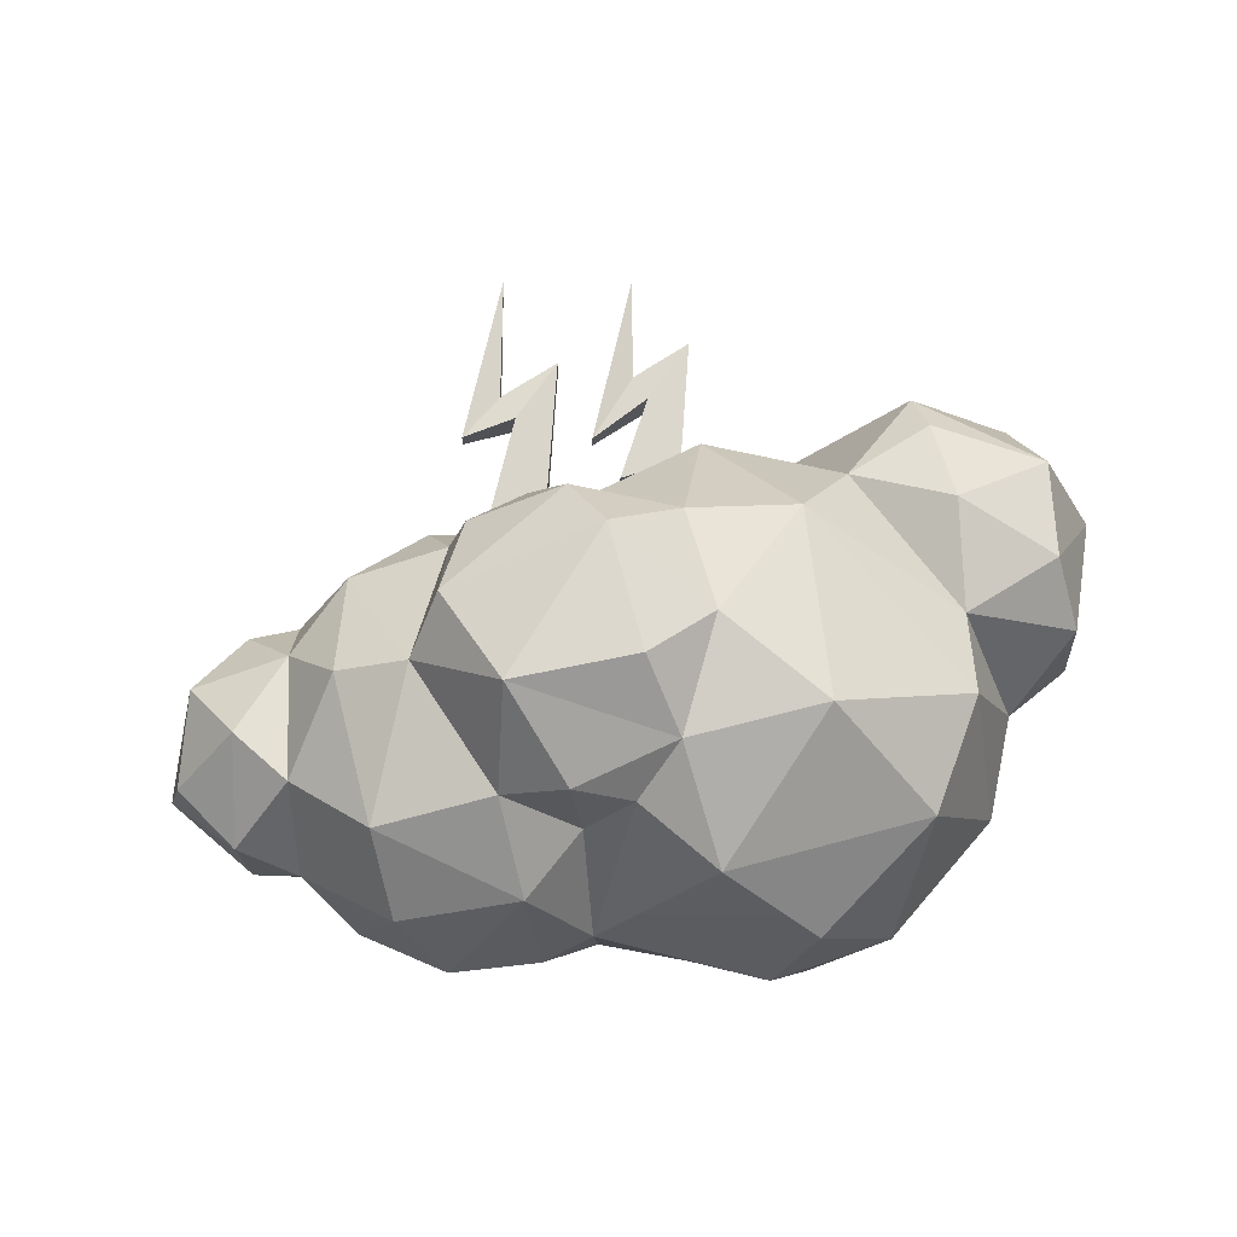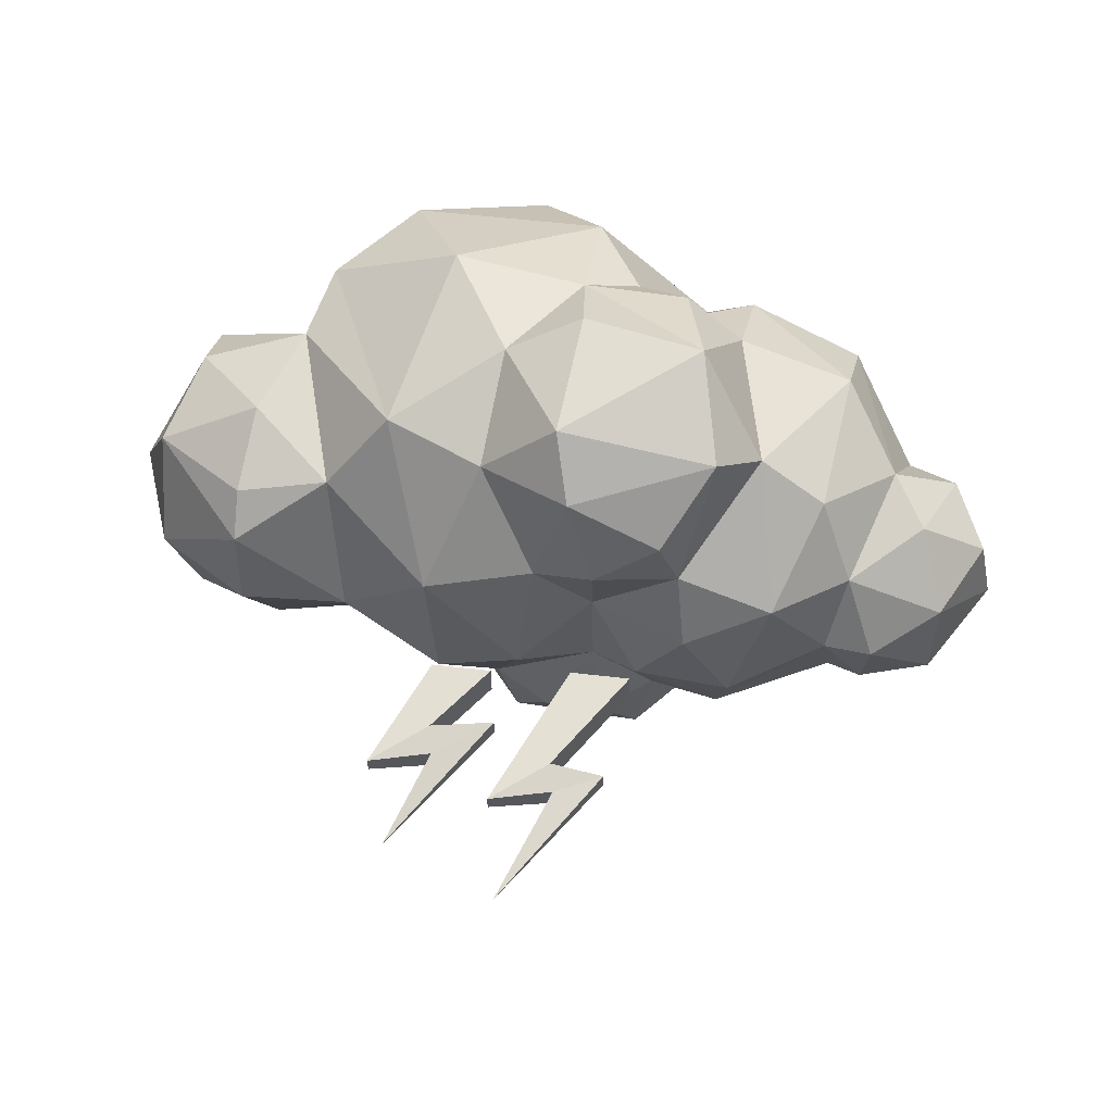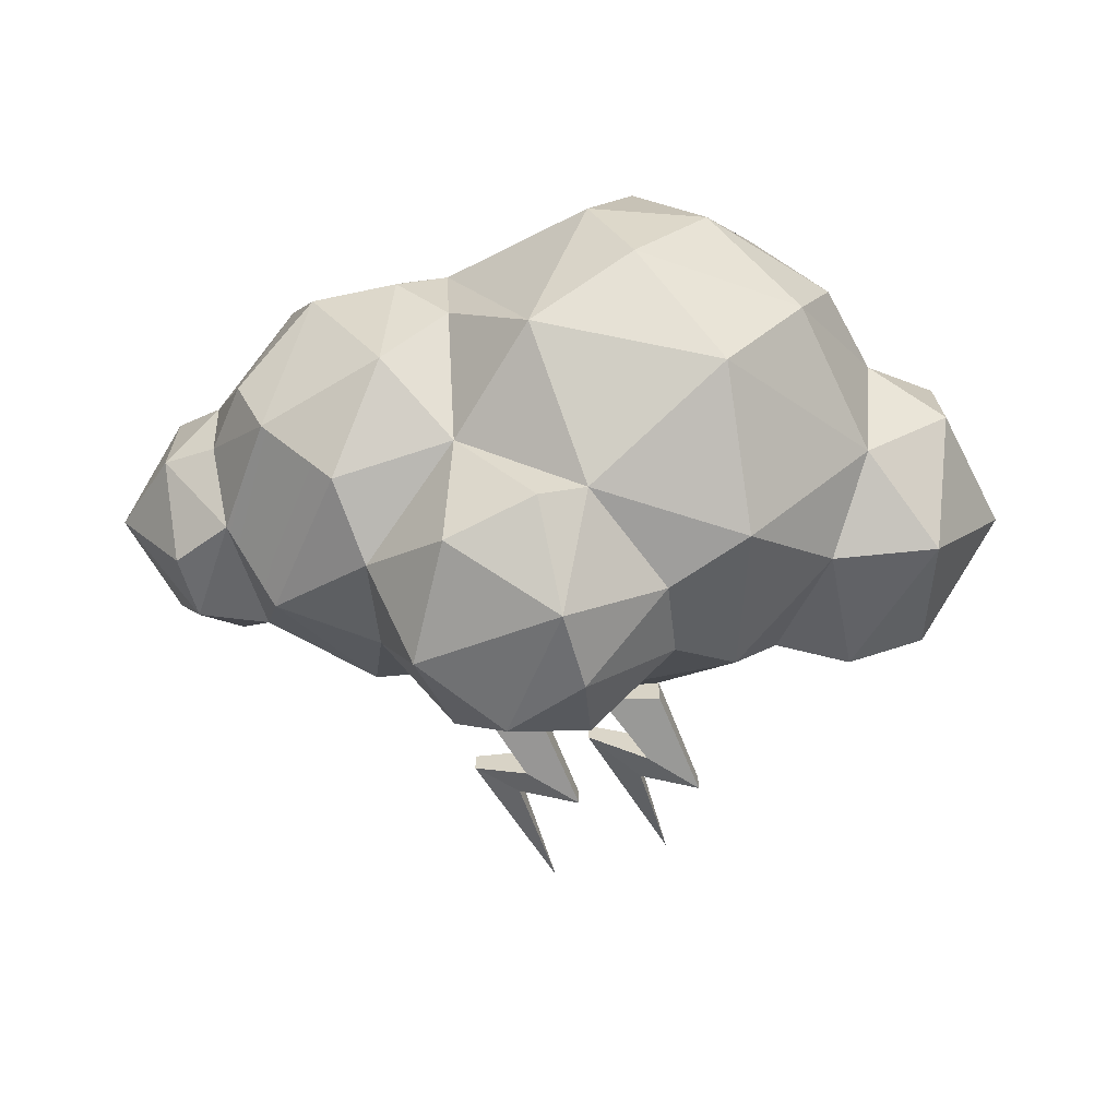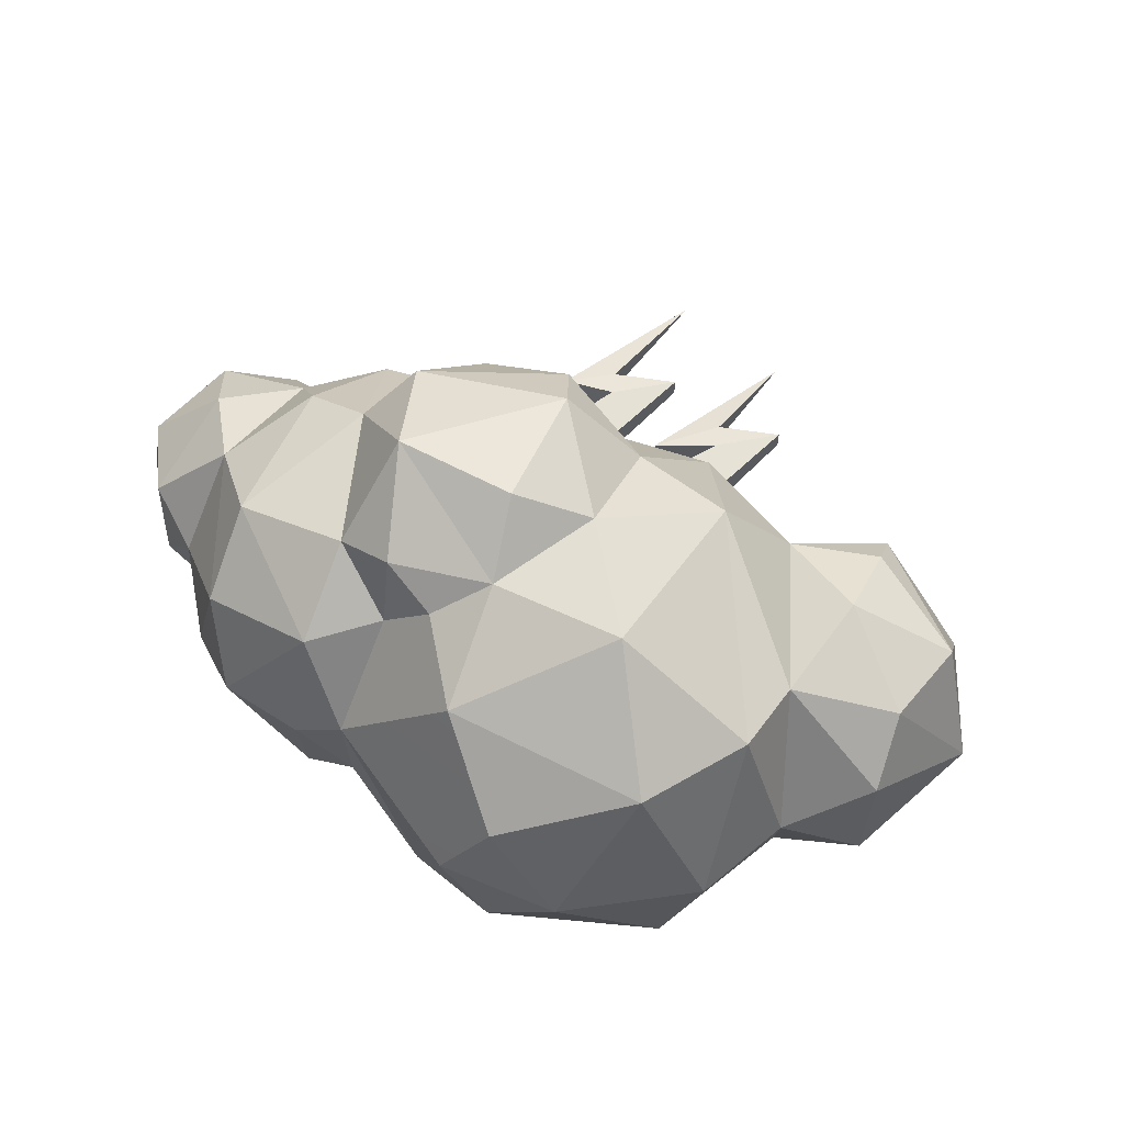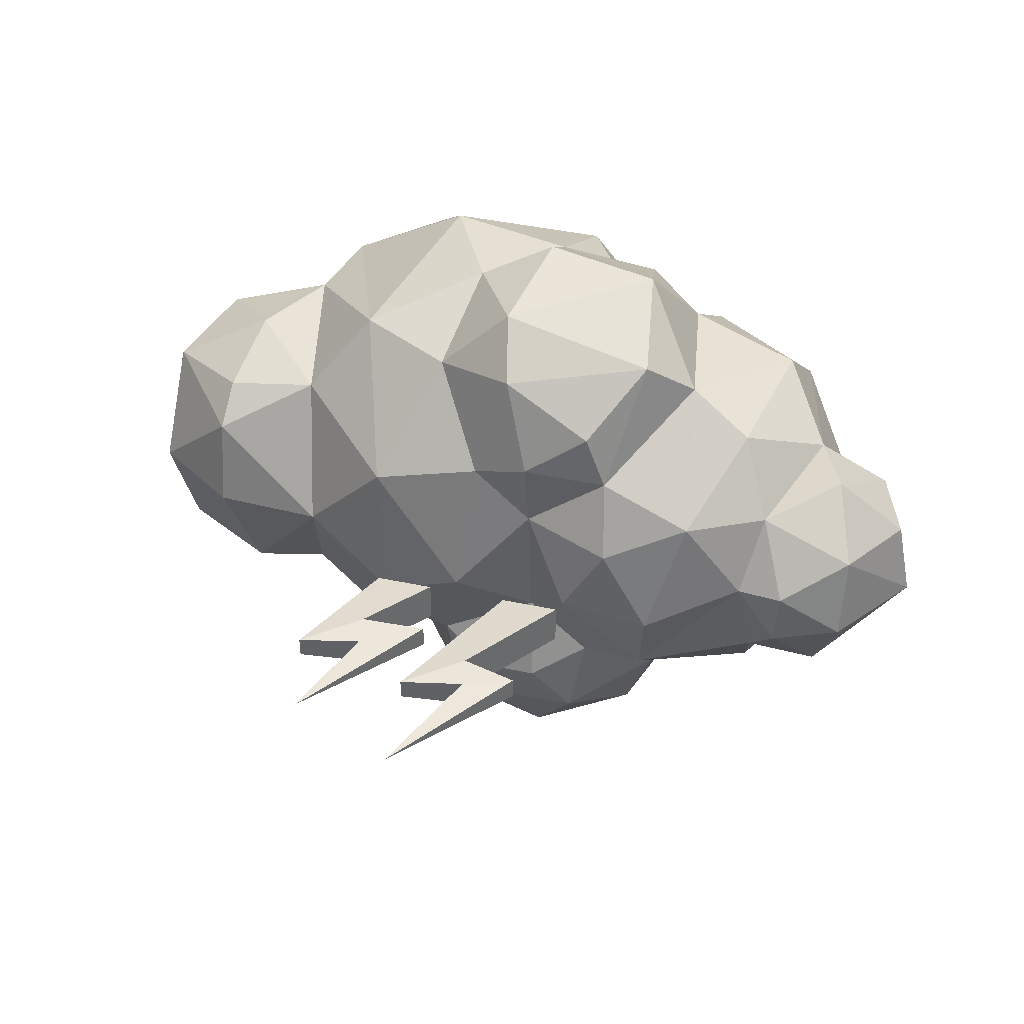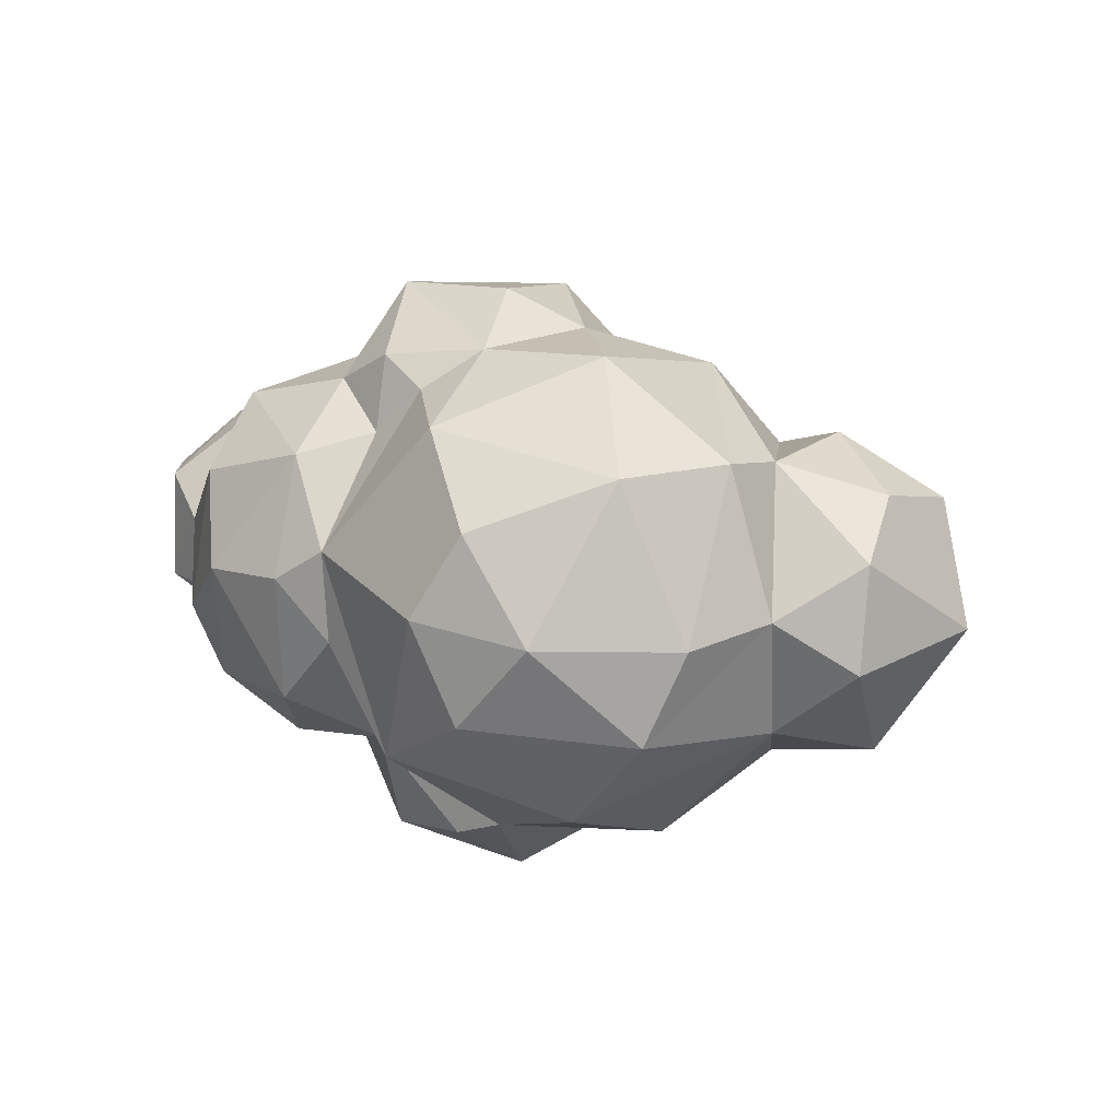
<metadata>
{"format":"obj","ext":"obj","renderer":"f3d","projection":"perspective","resolution":1024,"background":"white","views":[{"elev":76.9,"azim":160.7,"up":"+Z"},{"elev":61.6,"azim":8.4,"up":"+Z"},{"elev":-62.1,"azim":178.0,"up":"+Z"},{"elev":61.9,"azim":-159.3,"up":"+Z"},{"elev":40.4,"azim":19.5,"up":"+Z"},{"elev":16.1,"azim":-156.0,"up":"+Z"}]}
</metadata>
<code>
o 11d_cloud.003
v 2.995 5.292 -1.82
v 3.181 5.933 -1.38
v 3.777 5.643 -1.502
v 3.329 4.33 -1.672
v 3.688 4.014 -1.085
v 2.764 4.116 -1.285
v 4.295 5.208 -1.063
v 3.95 4.8 -1.639
v 3.738 5.994 -0.7429
v 4.206 4.528 -0.9019
v 3.788 4.073 -0.4939
v 3.342 4.078 -0.1486
v 3.411 3.905 -0.7393
v 2.637 4.055 -0.5999
v 3.018 3.913 -0.7792
v 2.219 4.698 -1.168
v 2.854 5.941 -1.267
v 2.304 5.258 -1.339
v 2.828 4.738 -1.76
v 3.911 4.036 1.227
v 4.076 4.475 2.021
v 3.771 4.019 1.617
v 4.129 5.693 1.711
v 3.896 5.174 2.313
v 4.37 4.746 1.719
v 3.713 6.01 1.439
v 3.726 5.839 1.935
v 3.139 4.087 1.929
v 3.015 4.457 2.249
v 3.017 5.783 2.018
v 3.075 5.296 2.34
v 2.568 5.143 2.086
v 2.508 4.412 1.742
v 2.925 3.979 1.138
v 3.344 3.894 1.314
v 3.333 4.018 0.7571
v 0.9387 4.246 -0.4852
v 1.548 3.998 0.2859
v 0.8259 3.906 0.352
v 1.161 5.185 -0.7173
v 1.455 4.319 -0.4033
v 0.8162 4.026 0.9713
v 0.8117 4.281 1.215
v 0.1602 4.714 1.055
v 0.3528 5.339 1.197
v -0.1221 5.026 0.2648
v 0.8702 6.084 0.4832
v 0.346 5.877 0.135
v 0.3401 5.762 0.8459
v 0.1716 4.28 0.3477
v 1.77 4.407 -0.8113
v 2.256 3.775 -0.06001
v 0.3885 4.271 -0.1818
v 0.4244 5.22 -0.5892
v 0.9391 5.829 -0.3495
v 5.527 4.355 -0.2823
v 5.729 4.135 0.2383
v 5.264 4.052 0.1001
v 5.429 5.513 0.01678
v 5.772 5.382 0.03977
v 5.3 5.117 -0.398
v 5.3 4.007 0.5311
v 5.66 4.82 -0.3544
v 6.113 4.801 0.2358
v 5.771 5.322 0.7872
v 5.454 5.574 0.5425
v 5.73 4.263 0.8007
v 6.001 4.837 0.7527
v 5.535 4.696 1.176
v 5.306 5.099 1.181
v 5.071 4.312 1.004
v 4.975 4.045 0.4977
v 5.046 4.271 -0.212
v 4.193 6.584 0.5099
v 4.251 6.415 -0.3874
v 3.814 6.55 0.102
v 4.534 5.749 -0.877
v 4.937 4.699 -0.7429
v 5.039 5.92 -0.4602
v 4.273 3.909 -0.3181
v 5.25 5.971 0.03038
v 4.771 6.448 0.4813
v 4.969 6.112 1.074
v 4.34 3.77 0.1879
v 4.569 3.967 1.03
v 3.996 3.79 0.7436
v 4.824 4.61 1.488
v 4.912 5.598 1.524
v 4.18 6.284 1.301
v 3.683 3.805 0.187
v 1.982 6.674 -0.8325
v 2.585 7.134 -0.1287
v 3.271 6.783 -0.5443
v 2.892 7.165 0.5544
v 3.846 6.559 0.7337
v 2.83 3.784 0.1603
v 3.033 6.553 1.648
v 3.376 6.006 1.757
v 2.18 3.855 0.9724
v 2.113 5.873 2.058
v 2.563 7.067 1.128
v 1.69 6.639 1.466
v 1.836 4.644 1.811
v 1.191 6.022 1.473
v 1.067 5.518 1.389
v 1.415 4.418 1.247
v 2.077 7.165 0.4618
v 1.208 6.667 0.4196
v 1.455 6.799 -0.2074
v 1.782 5.616 -1.256
v 0.8632 4.821 1.459
f 1 2 3
f 4 5 6
f 3 7 8
f 8 5 4
f 3 9 7
f 8 7 10
f 11 12 13
f 12 14 15
f 15 14 6
f 16 6 14
f 17 1 18
f 18 19 16
f 6 19 4
f 1 4 19
f 20 21 22
f 23 24 25
f 26 27 23
f 23 27 24
f 21 28 22
f 24 29 21
f 24 27 30
f 30 31 24
f 29 32 33
f 28 34 35
f 34 36 35
f 37 38 39
f 40 41 37
f 42 39 38
f 43 44 42
f 45 46 44
f 47 48 49
f 44 50 42
f 42 50 39
f 49 48 46
f 51 52 38 41
f 50 46 53
f 48 54 46
f 39 53 37
f 54 37 53
f 55 40 54
f 56 57 58
f 59 60 61
f 57 62 58
f 63 64 56
f 60 64 63
f 56 64 57
f 60 65 64
f 66 65 60
f 57 64 67
f 65 68 64
f 64 68 67
f 67 68 69
f 65 69 68
f 66 70 65
f 71 72 62
f 72 58 62
f 61 56 73
f 74 75 76
f 7 77 78
f 78 61 73
f 78 79 61
f 73 72 80
f 81 59 79
f 74 82 75
f 81 66 59
f 82 83 81
f 84 72 85
f 84 85 86
f 71 70 87
f 70 88 87
f 82 74 89
f 88 25 87
f 88 23 25
f 20 86 85
f 84 86 90
f 12 11 90
f 75 77 9
f 91 92 93
f 93 9 17
f 94 95 93
f 36 34 96
f 95 97 98
f 95 98 26
f 96 34 99
f 96 99 52
f 98 97 30
f 32 30 100
f 101 102 97
f 32 103 33
f 102 104 100
f 104 105 103
f 99 38 52
f 106 38 99
f 102 107 108
f 102 108 104
f 109 55 47
f 40 55 110
f 41 40 51
f 55 91 110
f 92 91 109
f 91 17 110
f 105 104 47
f 1 8 4
f 1 3 8
f 17 9 2
f 2 9 3
f 5 13 15
f 5 8 10
f 11 5 10
f 5 11 13
f 12 15 13
f 6 16 19
f 18 1 19
f 17 2 1
f 15 6 5
f 35 36 20
f 20 22 35
f 25 24 21
f 27 26 98
f 35 22 28
f 21 29 28
f 27 98 30
f 24 31 29
f 31 32 29
f 32 31 30
f 28 29 33
f 28 33 34
f 37 41 38
f 42 38 106
f 106 111 43
f 42 106 43
f 106 105 111
f 49 105 47
f 111 105 45
f 111 45 44
f 111 44 43
f 105 49 45
f 45 49 46
f 44 46 50
f 50 53 39
f 46 54 53
f 55 48 47
f 54 48 55
f 54 40 37
f 61 63 56
f 61 60 63
f 60 59 66
f 57 67 62
f 69 71 67
f 69 65 70
f 67 71 62
f 71 69 70
f 72 73 58
f 73 56 58
f 11 10 80
f 7 78 10
f 10 78 80
f 75 79 77
f 78 77 79
f 78 73 80
f 75 82 79
f 79 82 81
f 80 72 84
f 59 61 79
f 81 83 66
f 66 83 70
f 85 72 71
f 70 83 88
f 71 87 85
f 83 82 89
f 83 89 88
f 88 89 23
f 85 87 25
f 20 85 25
f 26 23 89
f 89 74 95
f 26 89 95
f 20 36 86
f 86 36 90
f 36 12 90
f 80 90 11
f 90 80 84
f 9 76 75
f 52 14 96
f 17 91 93
f 14 12 96
f 76 9 93
f 92 94 93
f 12 36 96
f 76 93 95
f 95 94 101
f 95 101 97
f 99 34 33
f 30 97 100
f 97 102 100
f 99 33 103
f 32 100 103
f 94 107 101
f 100 104 103
f 103 106 99
f 102 101 107
f 103 105 106
f 104 108 47
f 108 107 109
f 47 108 109
f 16 51 110 18
f 107 92 109
f 55 109 91
f 40 110 51
f 14 51 16
f 51 14 52
f 92 107 94
f 110 17 18
f 76 95 74
f 21 20 25
f 7 9 77
o lightning_cloud.005
v 2.78 2.743 0.04311
v 3.219 3.762 0.1145
v 2.78 2.743 -0.1056
v 3.219 3.762 -0.1145
v 3.18 3.041 0.1199
v 3.647 3.758 0.1512
v 3.18 3.041 -0.1824
v 3.647 3.758 -0.1512
v 3.228 2.853 -0.1306
v 3.228 2.853 0.0681
v 3.56 3.029 -0.1115
v 3.56 3.029 0.04895
v 2.931 2.039 -0.03126
v 1.896 2.906 0.04311
v 2.231 3.68 0.1145
v 1.896 2.906 -0.1056
v 2.231 3.68 -0.1145
v 2.296 3.204 0.1199
v 2.659 3.677 0.1512
v 2.296 3.204 -0.1824
v 2.659 3.677 -0.1512
v 2.336 3.016 -0.1306
v 2.336 3.016 0.0681
v 2.735 3.326 -0.1115
v 2.735 3.326 0.04895
v 2.107 2.336 -0.03126
f 112 113 115 114
f 114 115 119 118
f 118 119 117 116
f 116 117 113 112
f 112 114 120 121
f 119 115 113 117
f 120 122 124
f 118 116 123 122
f 116 112 121 123
f 114 118 122 120
f 122 123 124
f 121 120 124
f 123 121 124
f 125 126 128 127
f 127 128 132 131
f 131 132 130 129
f 129 130 126 125
f 125 127 133 134
f 132 128 126 130
f 133 135 137
f 131 129 136 135
f 129 125 134 136
f 127 131 135 133
f 135 136 137
f 134 133 137
f 136 134 137

</code>
